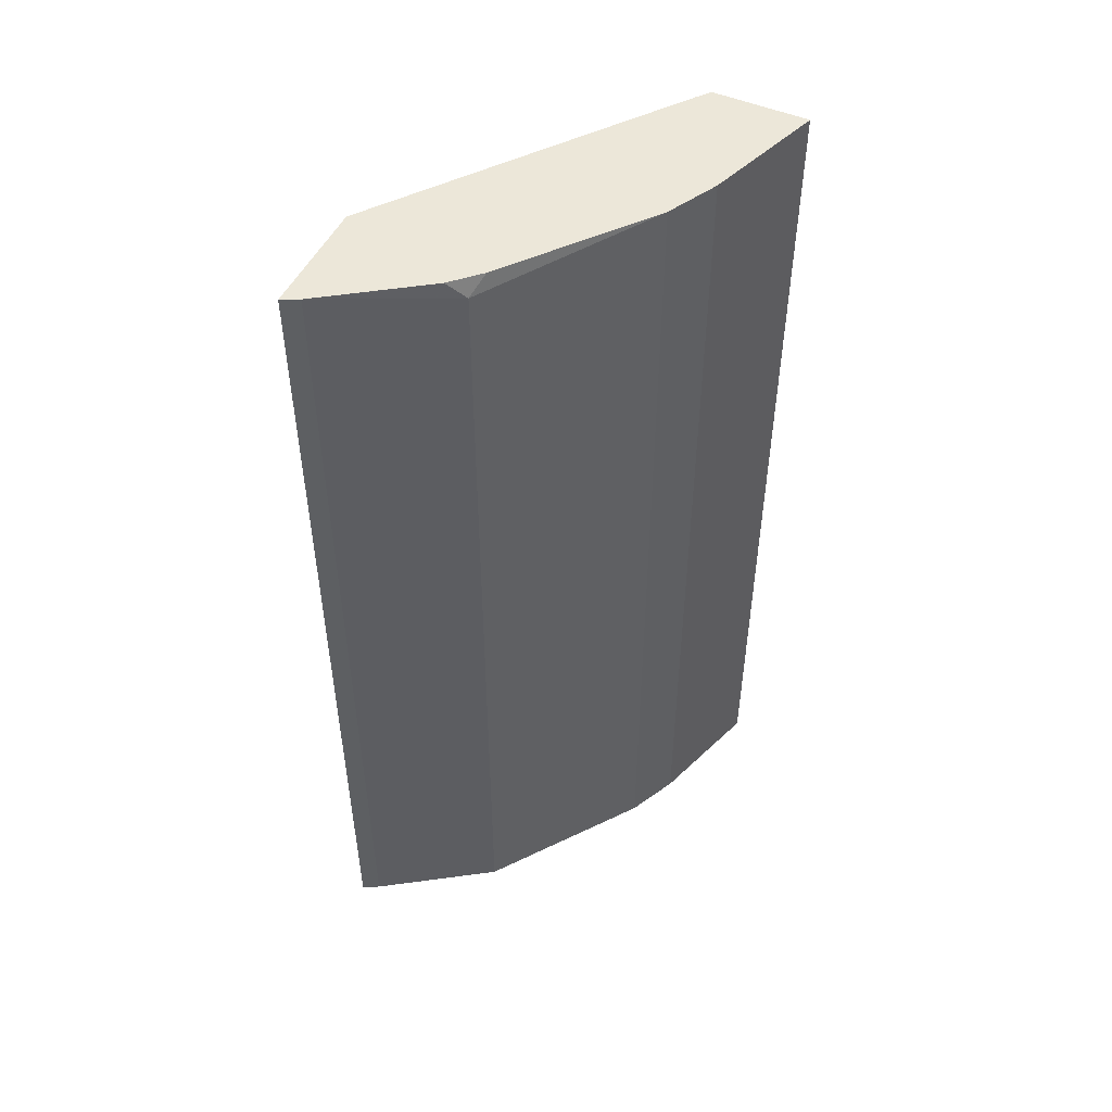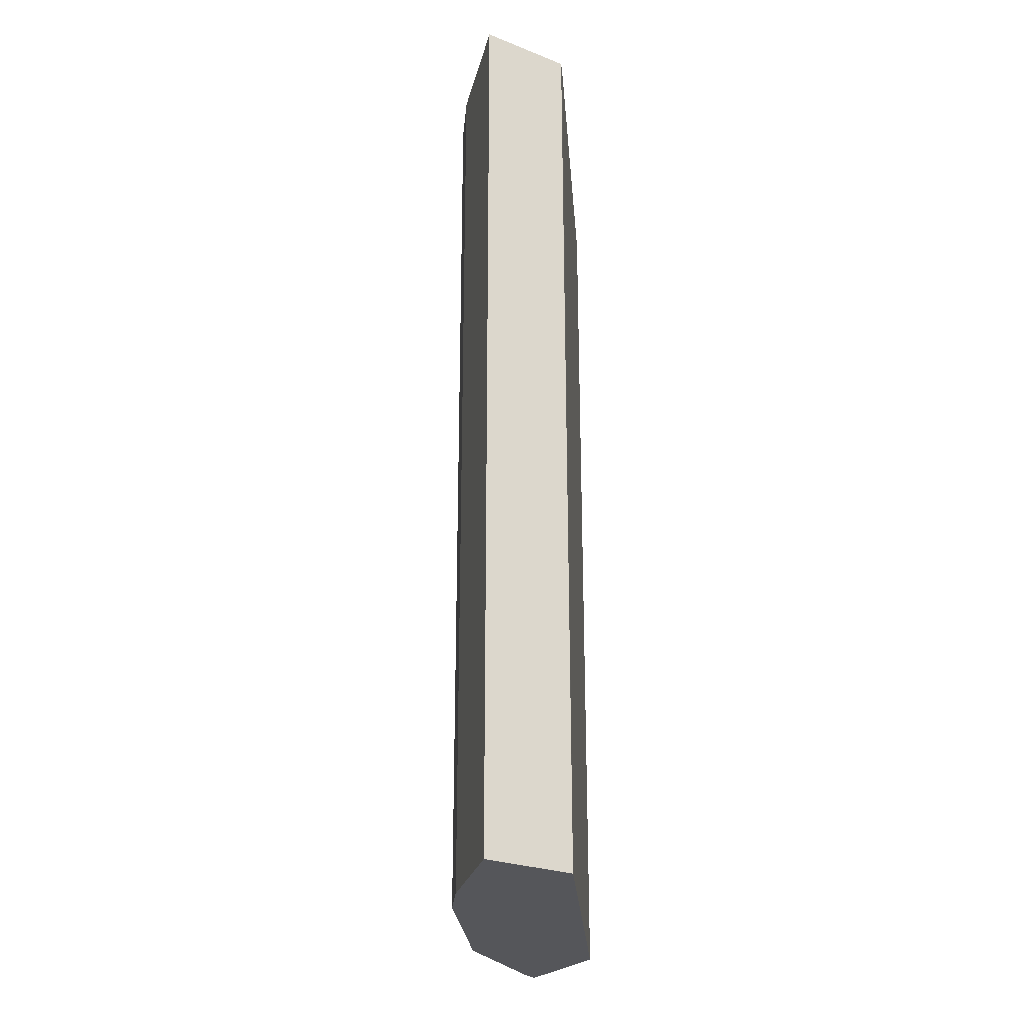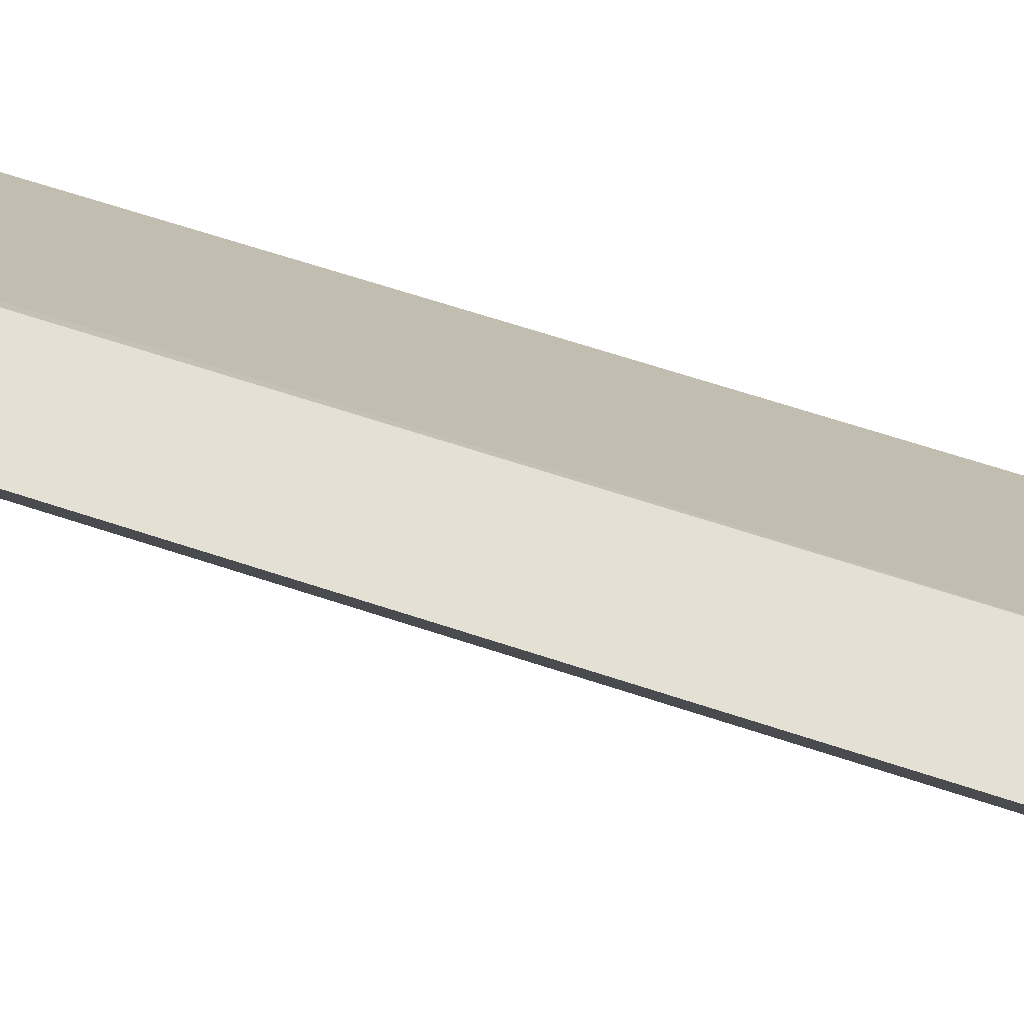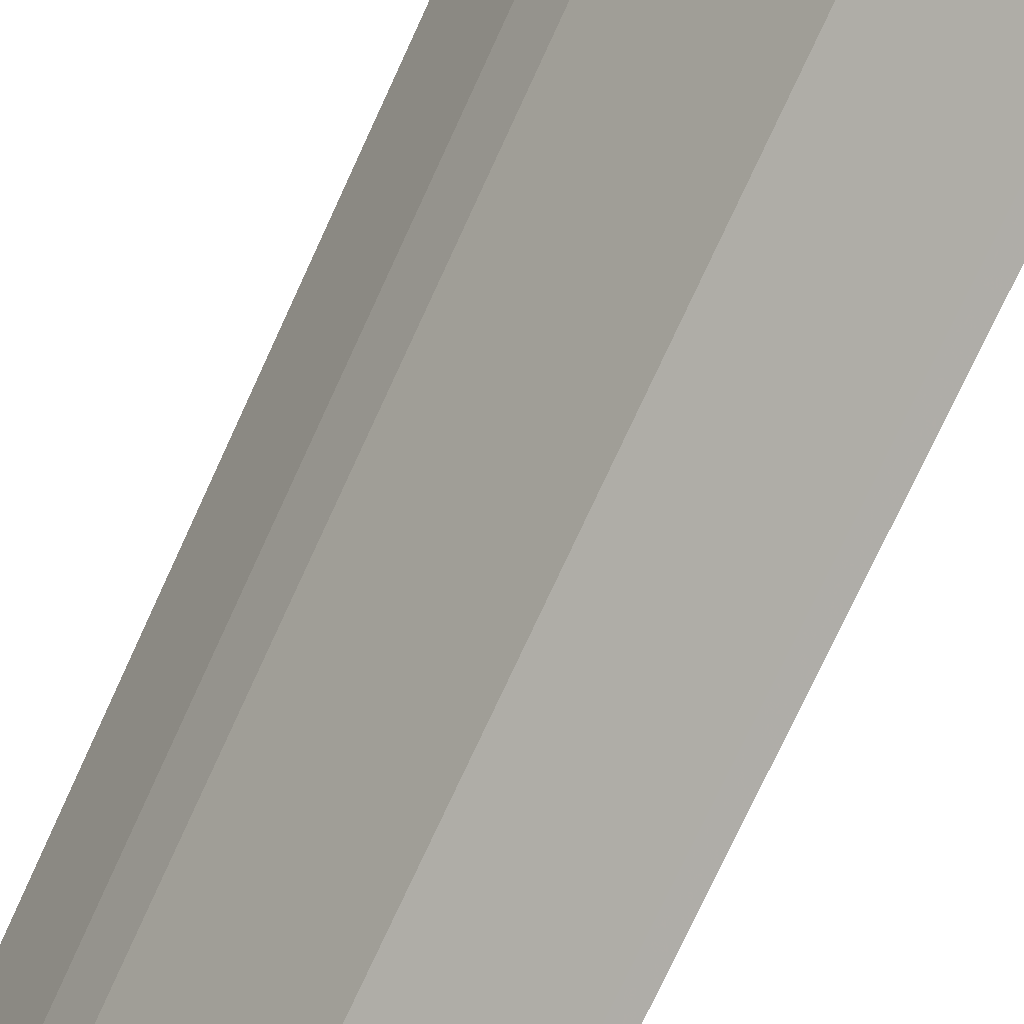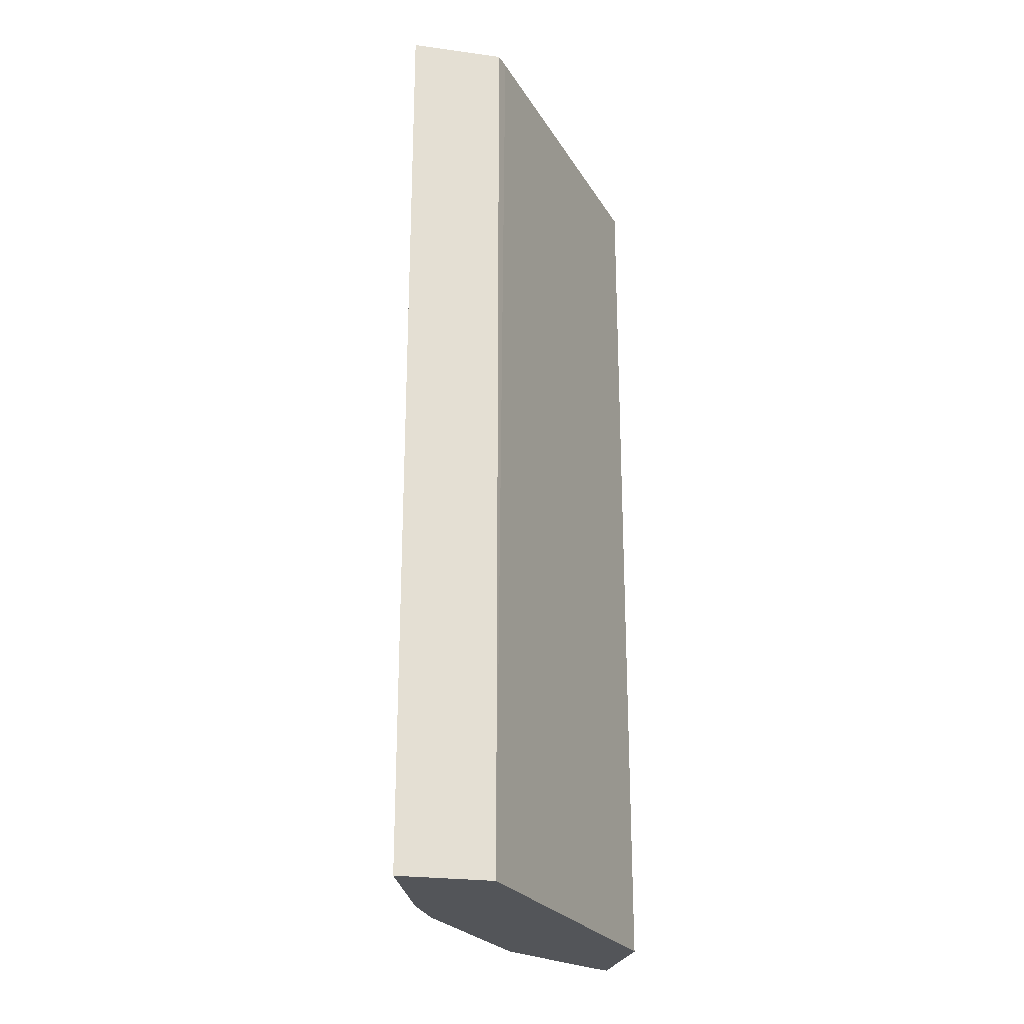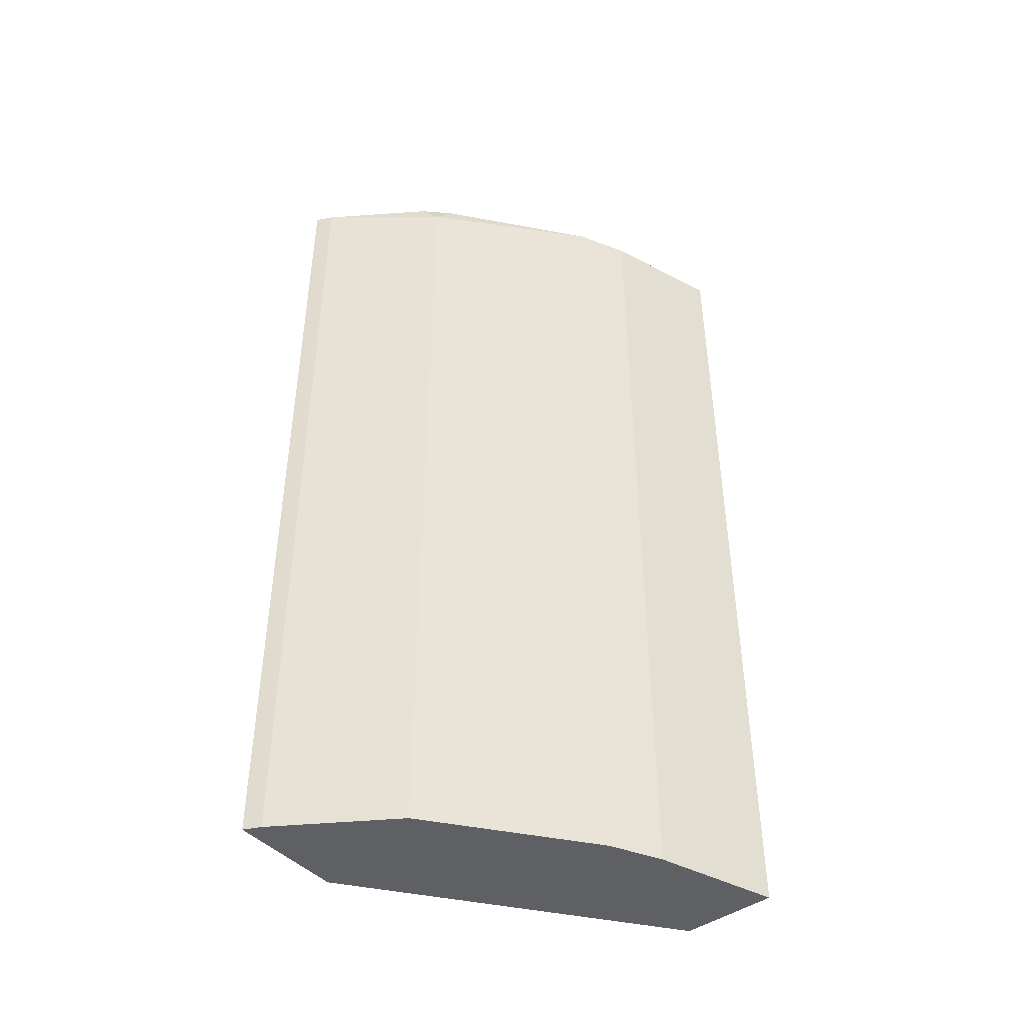
<metadata>
{"format":"obj","ext":"obj","renderer":"f3d","projection":"perspective","resolution":1024,"background":"white","views":[{"elev":50.0,"azim":-154.8,"up":"+Y"},{"elev":-25.9,"azim":-31.8,"up":"+Y"},{"elev":65.8,"azim":-71.6,"up":"+Z"},{"elev":-76.1,"azim":-24.8,"up":"+Z"},{"elev":-24.4,"azim":-12.6,"up":"+Y"},{"elev":-44.3,"azim":-140.4,"up":"+Y"}]}
</metadata>
<code>
v -0.6039 0.2644 -0.2559
v -0.5953 0.2644 -0.267
v -0.6853 0.2644 -0.2559
v -0.6039 -0.5332 -0.2559
v -0.4194 0.2644 -0.5056
v -0.4193 -0.5332 -0.506
v -0.6506 0.2644 -0.3578
v -0.6853 -0.5332 -0.2559
v -0.4193 0.2638 -0.506
v -0.4193 0.2644 -0.5069
v -0.4193 -0.5332 -0.6036
v -0.6464 0.2644 -0.3661
v -0.6506 -0.5332 -0.3578
v -0.4193 0.2644 -0.6036
v -0.43 -0.5332 -0.5982
v -0.6397 0.2644 -0.3795
v -0.6308 -0.5332 -0.3975
v -0.6397 -0.5332 -0.3795
v -0.4337 0.2644 -0.5963
v -0.4337 -0.5332 -0.5963
v -0.6289 0.2644 -0.4012
v -0.6289 -0.5332 -0.4012
v -0.5313 0.2493 -0.5313
v -0.5163 0.2644 -0.5388
v -0.5313 -0.5332 -0.5313
v -0.5388 0.2644 -0.5163
f 12 17 18
f 4 11 6
f 5 9 10
f 5 6 9
f 6 14 10
f 6 10 9
f 7 12 13
f 11 15 14
f 12 16 17
f 12 18 13
f 19 25 23
f 15 20 19
f 16 21 17
f 17 21 22
f 19 23 24
f 19 20 25
f 21 26 23
f 21 23 25
f 21 25 22
f 23 26 24
f 4 15 11
f 14 15 19
f 4 20 15
f 6 11 14
f 4 22 25
f 1 5 10
f 1 10 14
f 1 14 19
f 1 19 24
f 1 24 26
f 1 26 21
f 1 21 16
f 1 16 12
f 1 12 7
f 1 7 3
f 1 3 8
f 1 2 5
f 1 4 2
f 2 4 6
f 2 6 5
f 3 7 13
f 3 13 8
f 4 25 20
f 4 8 13
f 4 13 18
f 4 18 17
f 4 17 22
f 1 8 4

</code>
